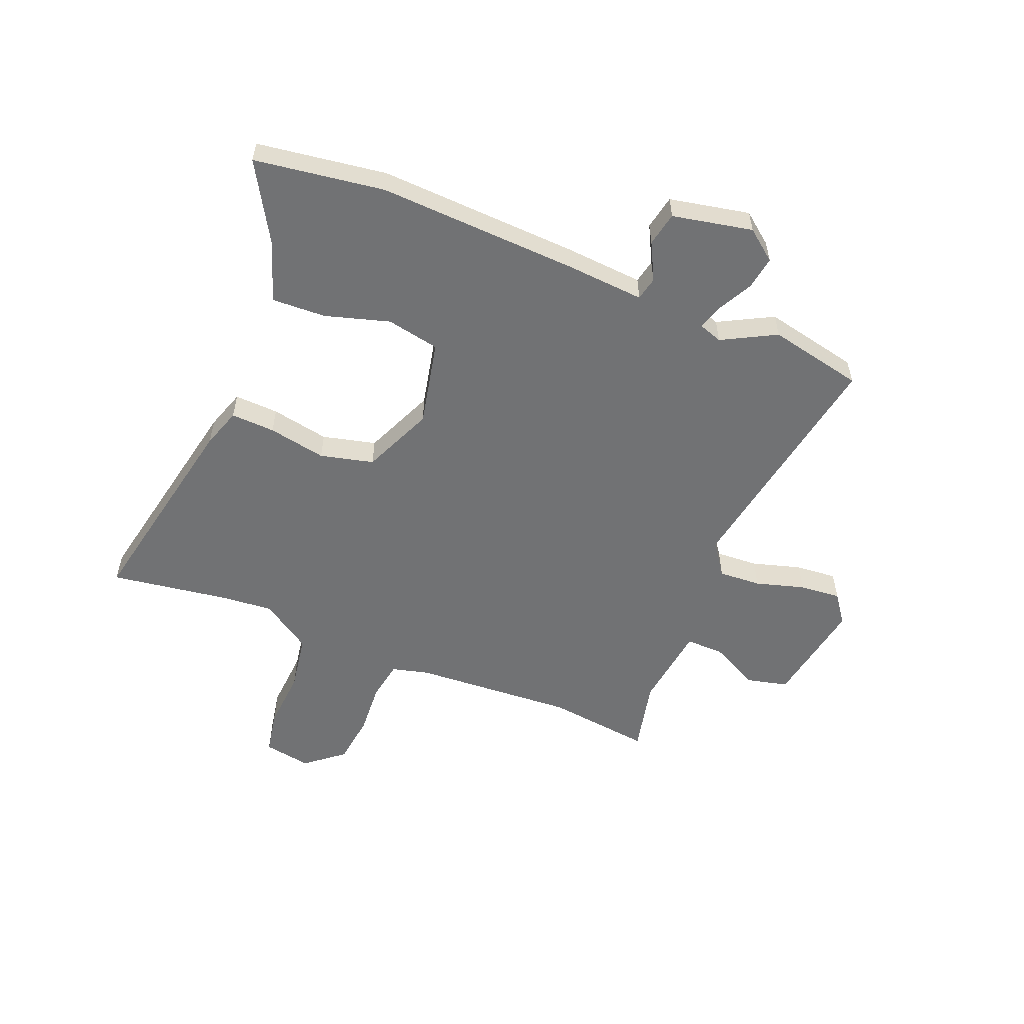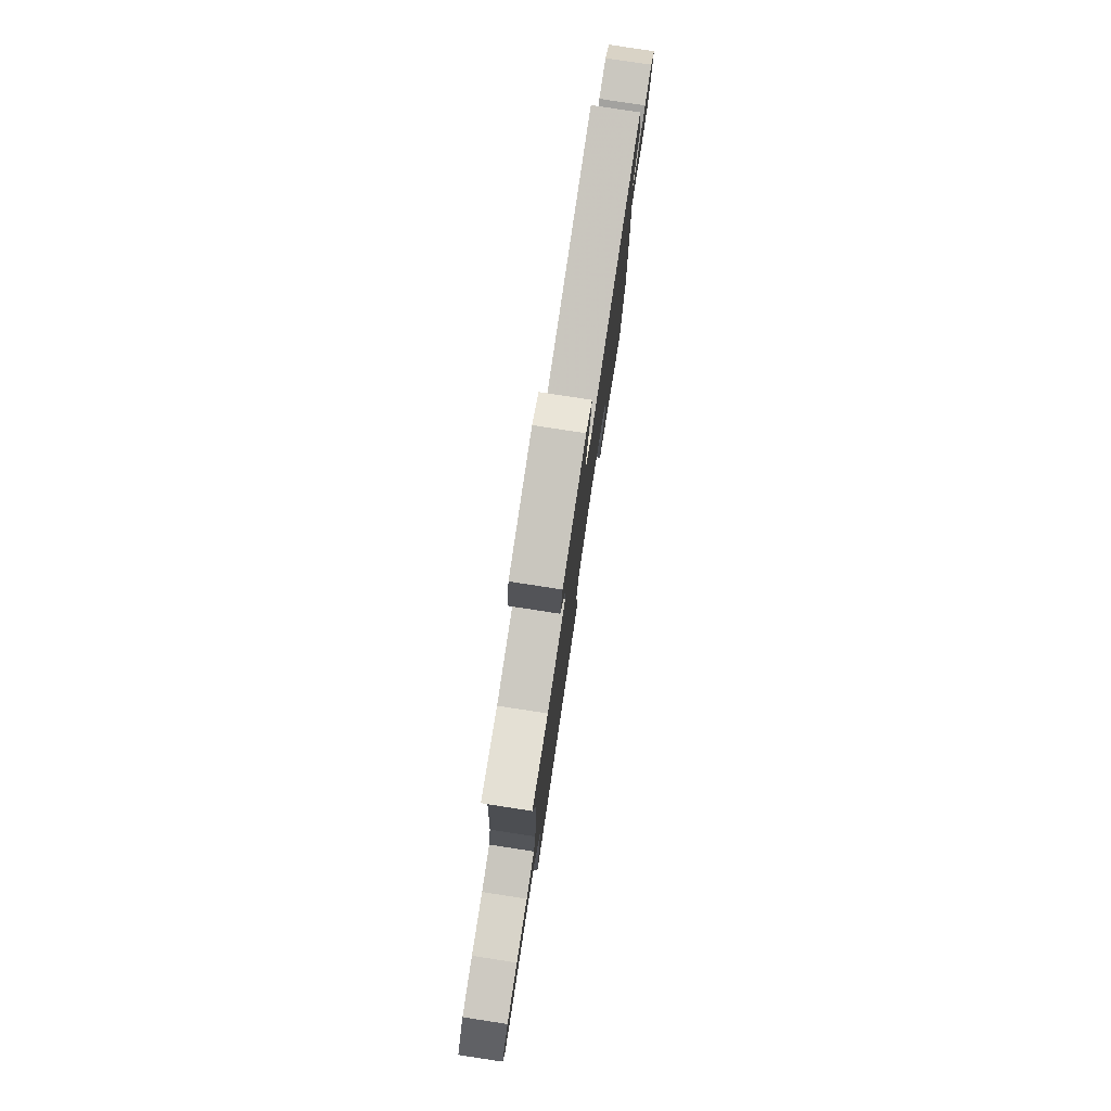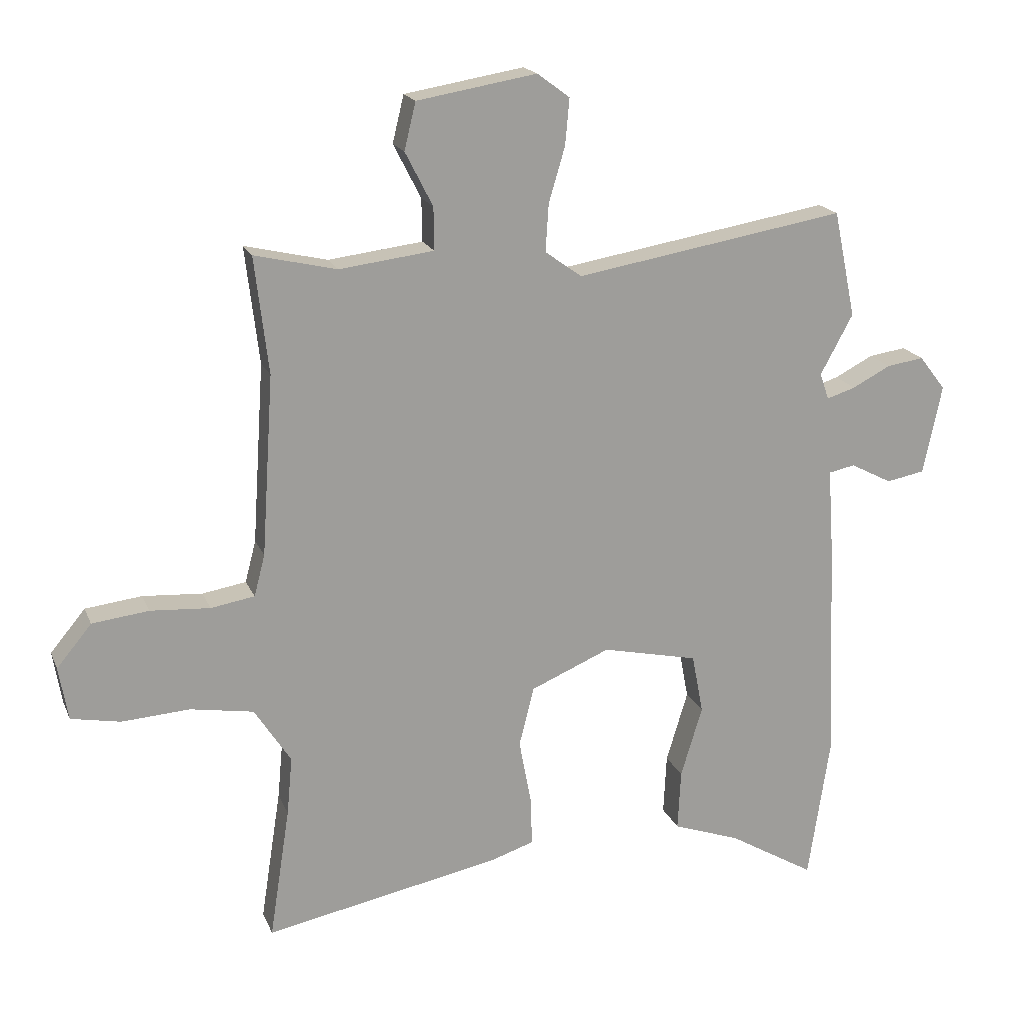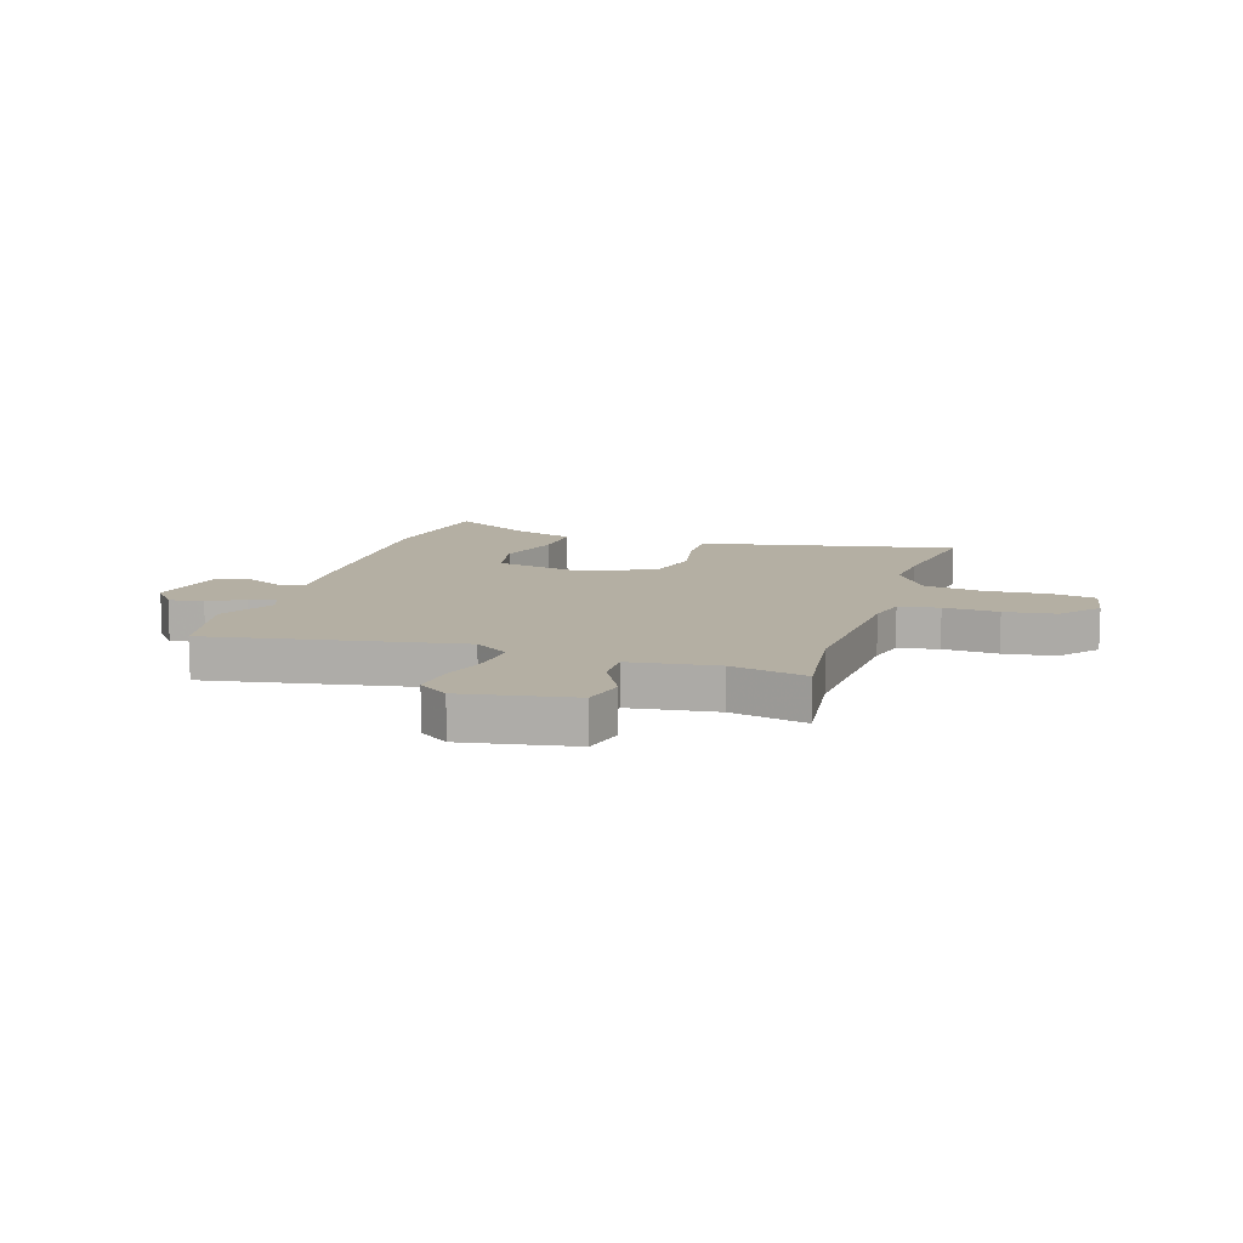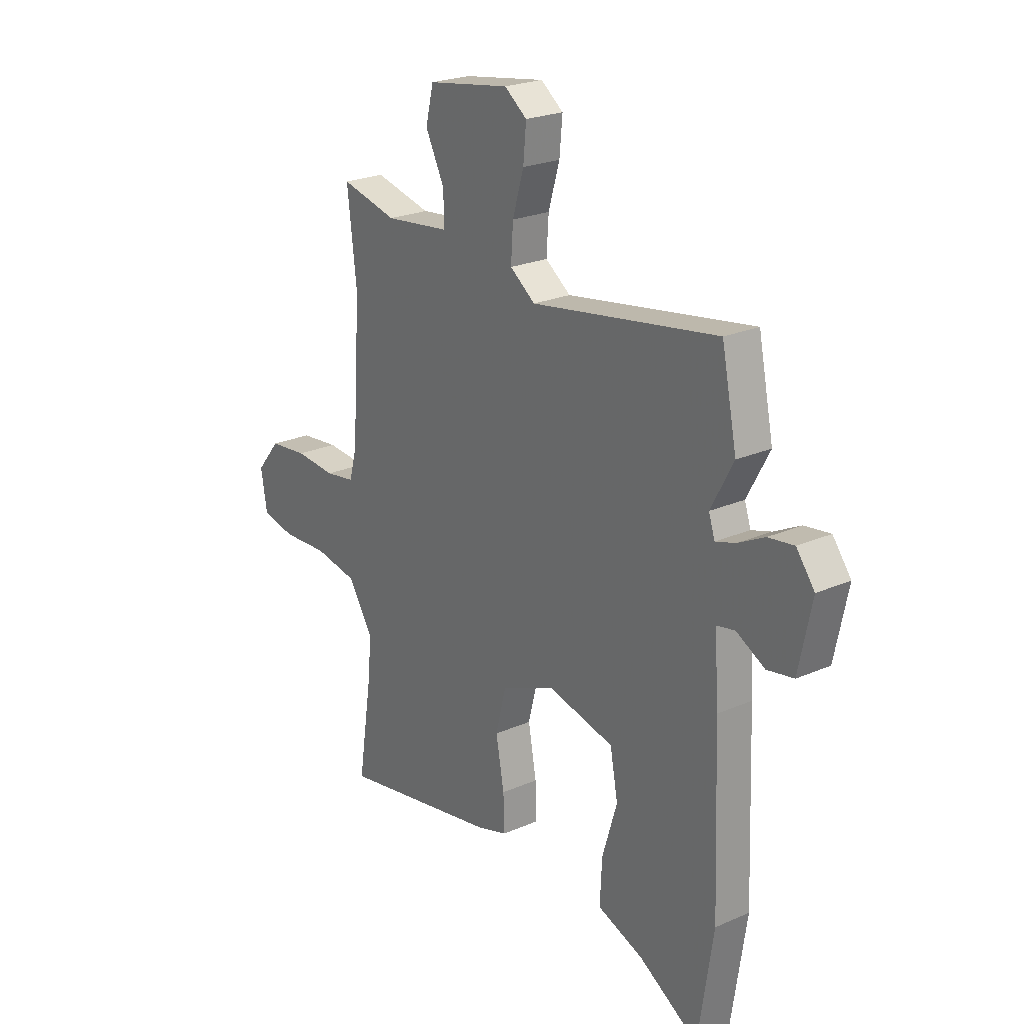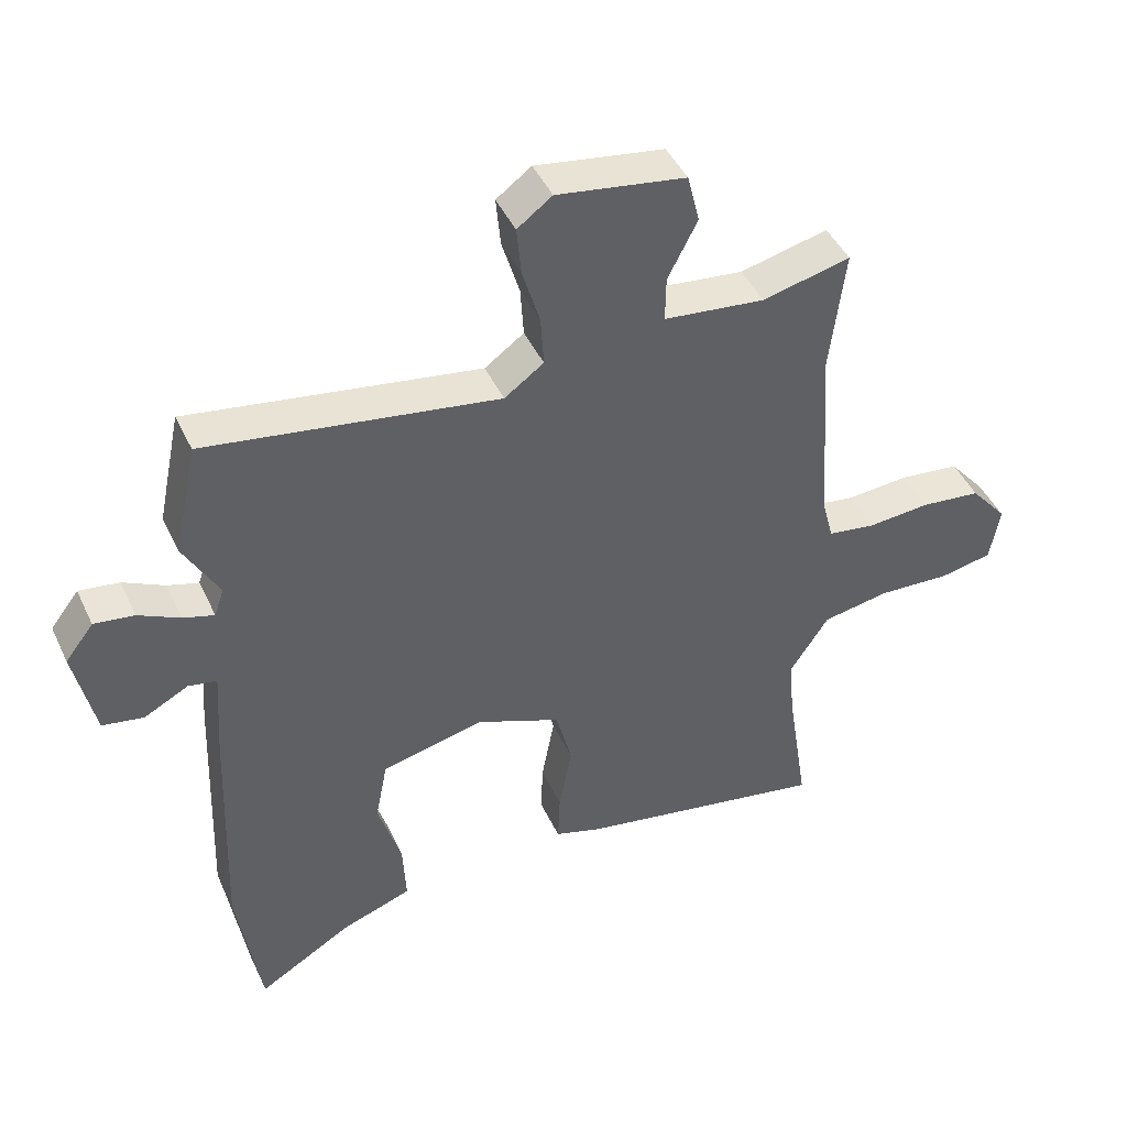
<metadata>
{"format":"obj","ext":"obj","renderer":"f3d","projection":"perspective","resolution":1024,"background":"white","views":[{"elev":-55.4,"azim":-112.5,"up":"+Y"},{"elev":79.7,"azim":98.7,"up":"+Z"},{"elev":18.7,"azim":162.2,"up":"+Z"},{"elev":11.2,"azim":17.1,"up":"+Y"},{"elev":23.7,"azim":-126.1,"up":"+Z"},{"elev":45.3,"azim":-24.2,"up":"+Z"}]}
</metadata>
<code>
v -0.52 0.07 0.405
v -0.483 0.07 0.582
v -0.032 0.07 0.507
v 0.029 0.07 0.551
v 0.024 0.07 0.63
v -0.003 0.07 0.721
v -0.01 0.07 0.798
v 0.044 0.07 0.838
v 0.243 0.07 0.805
v 0.262 0.07 0.727
v 0.216 0.07 0.637
v 0.215 0.07 0.566
v 0.372 0.07 0.547
v 0.509 0.07 0.579
v 0.486 0.07 0.385
v 0.506 0.07 0.085
v 0.524 0.07 0.016
v 0.597 0.07 0.004
v 0.696 0.07 0.011
v 0.79 0.07 0
v 0.848 0.07 -0.07
v 0.833 0.07 -0.159
v 0.751 0.07 -0.175
v 0.638 0.07 -0.168
v 0.533 0.07 -0.186
v 0.472 0.07 -0.28
v 0.481 0.07 -0.377
v 0.515 0.07 -0.597
v 0.123 0.07 -0.521
v 0.049 0.07 -0.497
v 0.052 0.07 -0.415
v 0.072 0.07 -0.307
v 0.047 0.07 -0.208
v -0.085 0.07 -0.152
v -0.245 0.07 -0.188
v -0.264 0.07 -0.287
v -0.228 0.07 -0.406
v -0.223 0.07 -0.507
v -0.335 0.07 -0.547
v -0.48 0.07 -0.633
v -0.516 0.07 -0.392
v -0.501 0.07 -0.018
v -0.491 0.07 0.127
v -0.535 0.07 0.136
v -0.604 0.07 0.1
v -0.668 0.07 0.112
v -0.699 0.07 0.261
v -0.655 0.07 0.318
v -0.593 0.07 0.309
v -0.529 0.07 0.276
v -0.481 0.07 0.261
v -0.466 0.07 0.305
v -0.52 0 0.405
v -0.483 0 0.582
v -0.032 0 0.507
v 0.029 0 0.551
v 0.024 0 0.63
v -0.003 0 0.721
v -0.01 0 0.798
v 0.044 0 0.838
v 0.243 0 0.805
v 0.262 0 0.727
v 0.216 0 0.637
v 0.215 0 0.566
v 0.372 0 0.547
v 0.509 0 0.579
v 0.486 0 0.385
v 0.506 0 0.085
v 0.524 0 0.016
v 0.597 0 0.004
v 0.696 0 0.011
v 0.79 0 0
v 0.848 0 -0.07
v 0.833 0 -0.159
v 0.751 0 -0.175
v 0.638 0 -0.168
v 0.533 0 -0.186
v 0.472 0 -0.28
v 0.481 0 -0.377
v 0.515 0 -0.597
v 0.123 0 -0.521
v 0.049 0 -0.497
v 0.052 0 -0.415
v 0.072 0 -0.307
v 0.047 0 -0.208
v -0.085 0 -0.152
v -0.245 0 -0.188
v -0.264 0 -0.287
v -0.228 0 -0.406
v -0.223 0 -0.507
v -0.335 0 -0.547
v -0.48 0 -0.633
v -0.516 0 -0.392
v -0.501 0 -0.018
v -0.491 0 0.127
v -0.535 0 0.136
v -0.604 0 0.1
v -0.668 0 0.112
v -0.699 0 0.261
v -0.655 0 0.318
v -0.593 0 0.309
v -0.529 0 0.276
v -0.481 0 0.261
v -0.466 0 0.305
f 47 48 49 50
f 47 50 51
f 44 45 46 47
f 43 44 47 51
f 42 43 51 52
f 39 40 41 42
f 36 37 38 39
f 35 36 39 42
f 34 35 42 52
f 29 30 31 32
f 27 28 29 32
f 26 27 32 33
f 25 26 33 34
f 21 22 23 24
f 18 19 20 21
f 17 18 21 24
f 13 14 15
f 12 13 15 16
f 8 9 10 11
f 8 11 12
f 5 6 7 8
f 4 5 8 12
f 3 4 12 16
f 17 24 25 34
f 16 17 34 52
f 3 16 52
f 1 2 3 52
f 102 101 100 99
f 103 102 99
f 99 98 97 96
f 103 99 96 95
f 104 103 95 94
f 94 93 92 91
f 91 90 89 88
f 94 91 88 87
f 104 94 87 86
f 84 83 82 81
f 84 81 80 79
f 85 84 79 78
f 86 85 78 77
f 76 75 74 73
f 73 72 71 70
f 76 73 70 69
f 67 66 65
f 68 67 65 64
f 63 62 61 60
f 64 63 60
f 60 59 58 57
f 64 60 57 56
f 68 64 56 55
f 86 77 76 69
f 104 86 69 68
f 104 68 55
f 104 55 54 53
f 1 53 54 2
f 2 54 55 3
f 3 55 56 4
f 4 56 57 5
f 5 57 58 6
f 6 58 59 7
f 7 59 60 8
f 8 60 61 9
f 9 61 62 10
f 10 62 63 11
f 11 63 64 12
f 12 64 65 13
f 13 65 66 14
f 14 66 67 15
f 15 67 68 16
f 16 68 69 17
f 17 69 70 18
f 18 70 71 19
f 19 71 72 20
f 20 72 73 21
f 21 73 74 22
f 22 74 75 23
f 23 75 76 24
f 24 76 77 25
f 25 77 78 26
f 26 78 79 27
f 27 79 80 28
f 28 80 81 29
f 29 81 82 30
f 30 82 83 31
f 31 83 84 32
f 32 84 85 33
f 33 85 86 34
f 34 86 87 35
f 35 87 88 36
f 36 88 89 37
f 37 89 90 38
f 38 90 91 39
f 39 91 92 40
f 40 92 93 41
f 41 93 94 42
f 42 94 95 43
f 43 95 96 44
f 44 96 97 45
f 45 97 98 46
f 46 98 99 47
f 47 99 100 48
f 48 100 101 49
f 49 101 102 50
f 50 102 103 51
f 51 103 104 52
f 52 104 53 1

</code>
